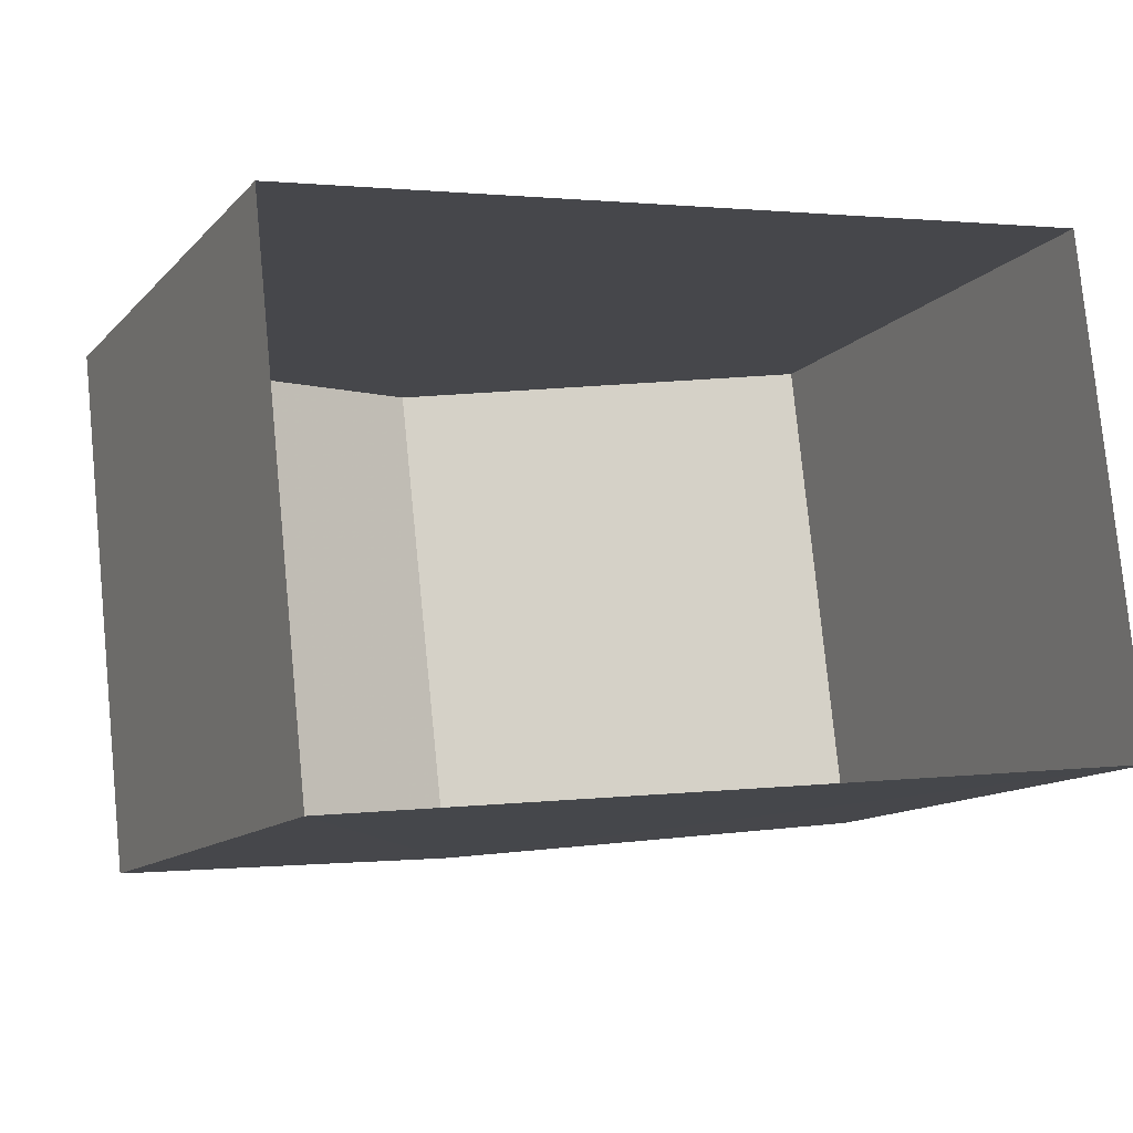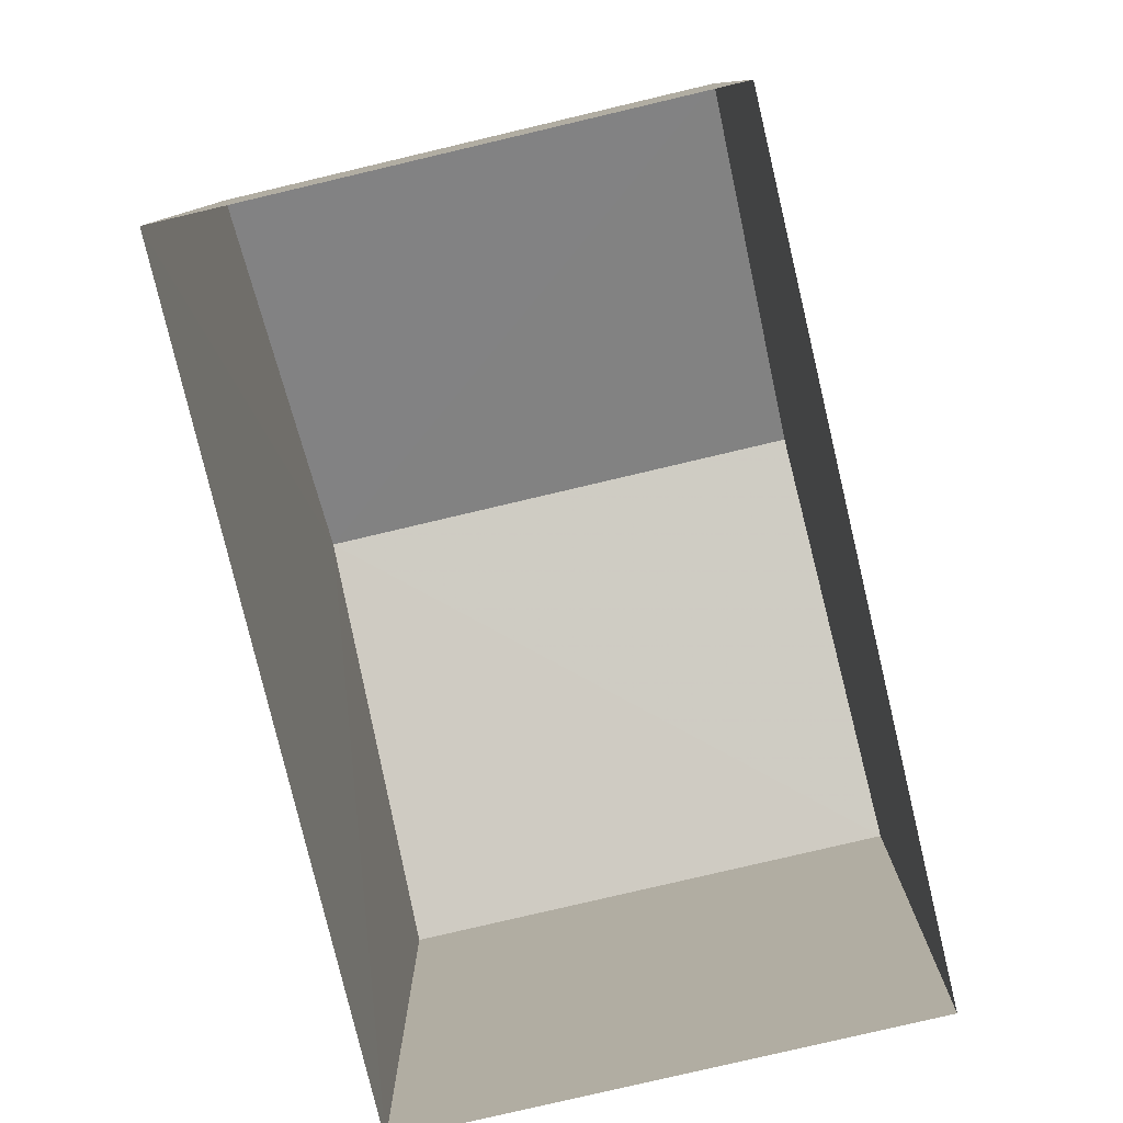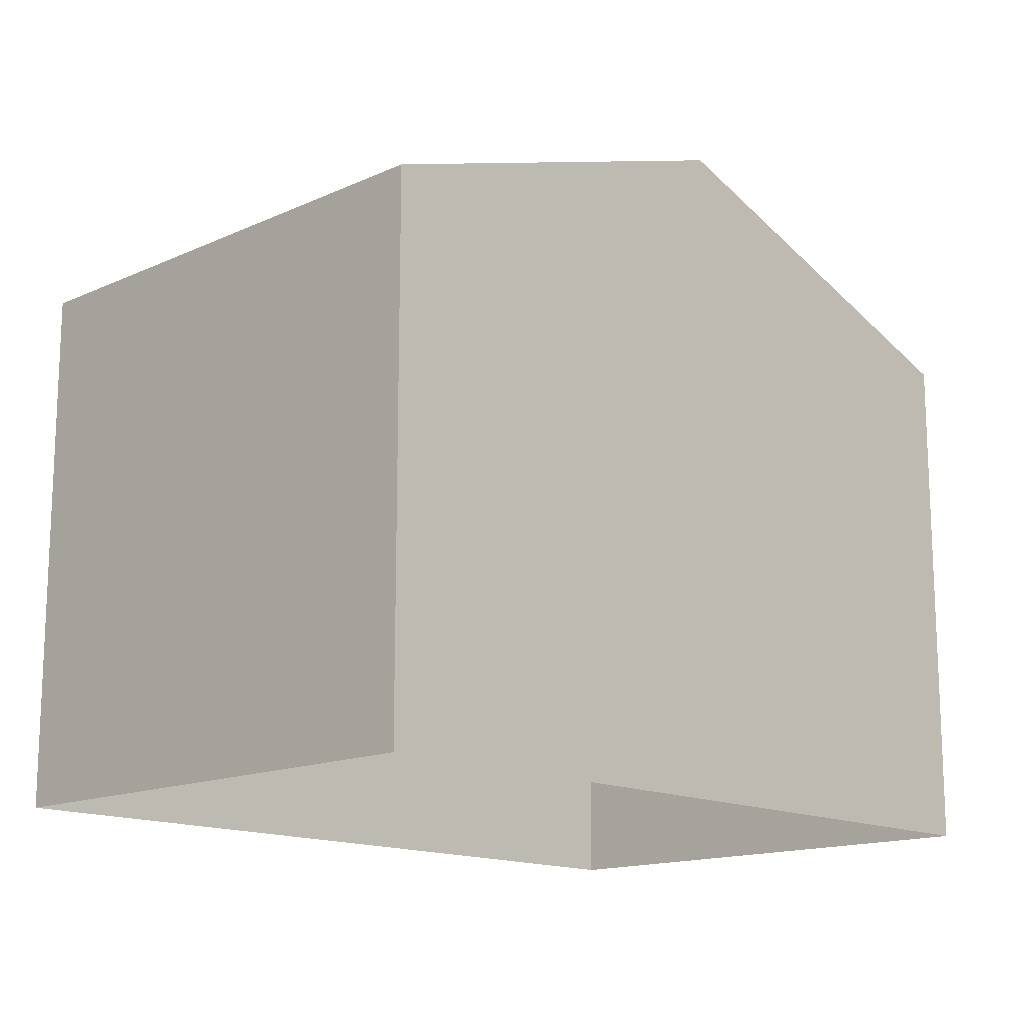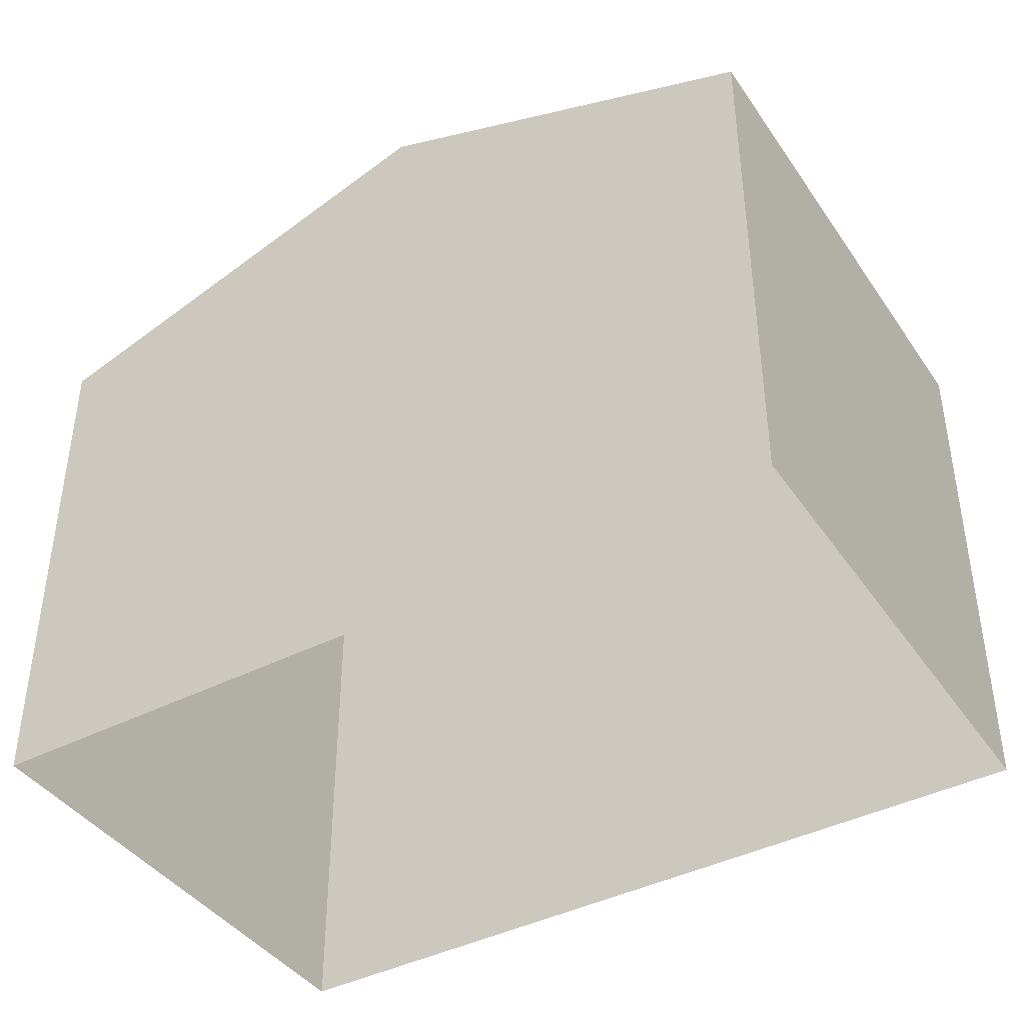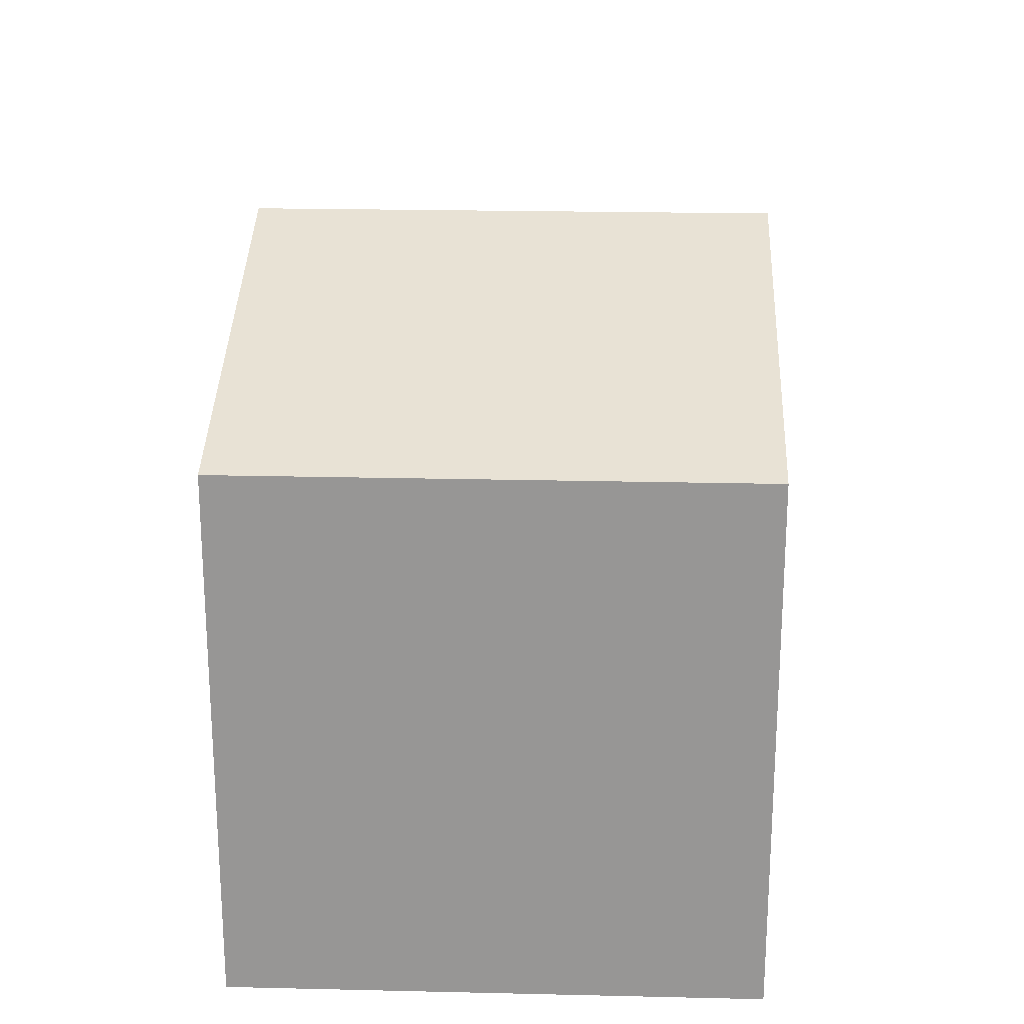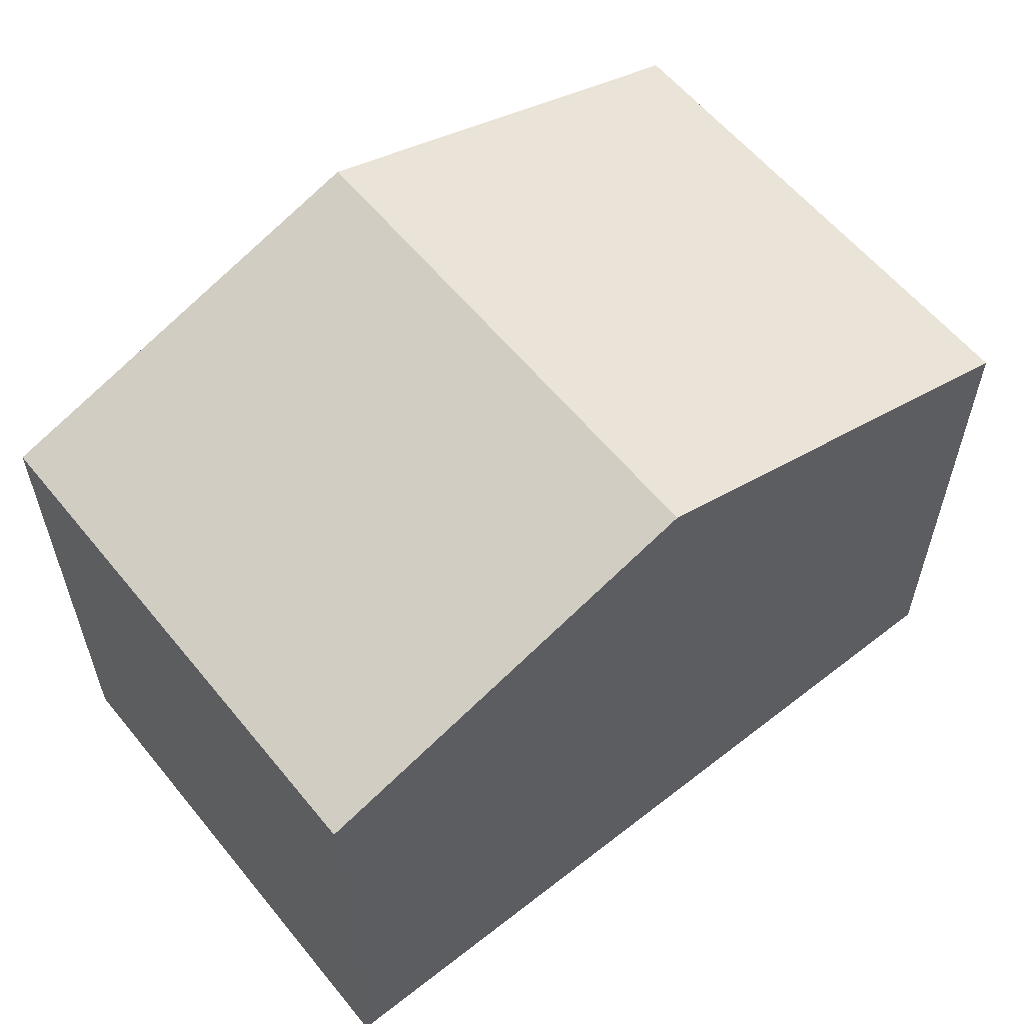
<metadata>
{"format":"obj","ext":"obj","renderer":"f3d","projection":"perspective","resolution":1024,"background":"white","views":[{"elev":-12.4,"azim":154.6,"up":"+Y"},{"elev":-79.3,"azim":97.2,"up":"+Z"},{"elev":-14.9,"azim":-52.4,"up":"+Z"},{"elev":-41.5,"azim":25.5,"up":"+Z"},{"elev":21.7,"azim":86.3,"up":"+Z"},{"elev":58.7,"azim":135.1,"up":"+Z"}]}
</metadata>
<code>
v -3.731e+05 -1.037e+05 29.01
v -3.732e+05 -1.037e+05 29.01
v -3.731e+05 -1.037e+05 29.01
v -3.732e+05 -1.037e+05 29.01
v -3.732e+05 -1.037e+05 34.57
v -3.732e+05 -1.037e+05 34.57
v -3.731e+05 -1.037e+05 36.03
v -3.731e+05 -1.037e+05 36.03
v -3.731e+05 -1.037e+05 34.57
v -3.731e+05 -1.037e+05 34.57
f 1 2 3
f 1 4 2
f 5 6 7
f 8 5 7
f 7 9 8
f 7 10 9
f 6 2 4
f 6 5 2
f 6 4 7
f 4 1 7
f 1 10 7
f 10 1 3
f 9 10 3
f 9 3 8
f 3 2 8
f 2 5 8

</code>
